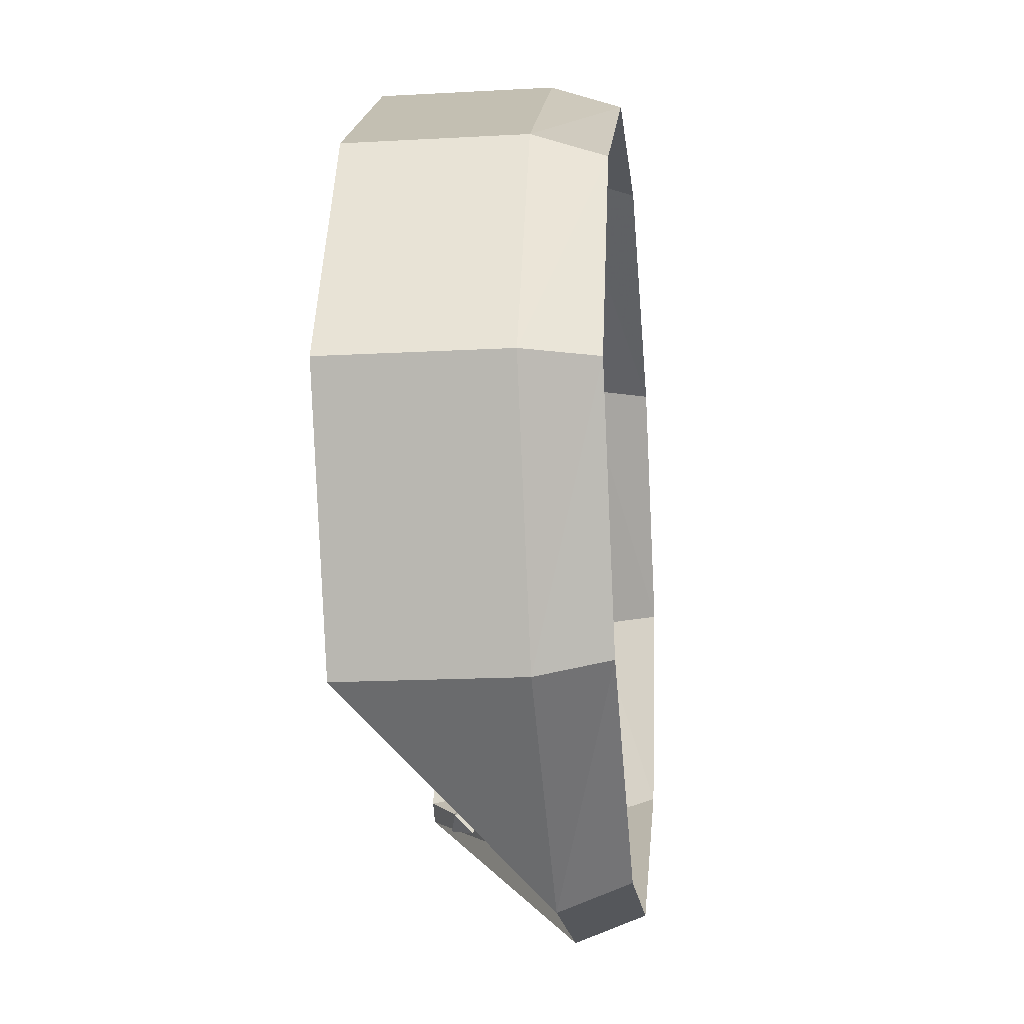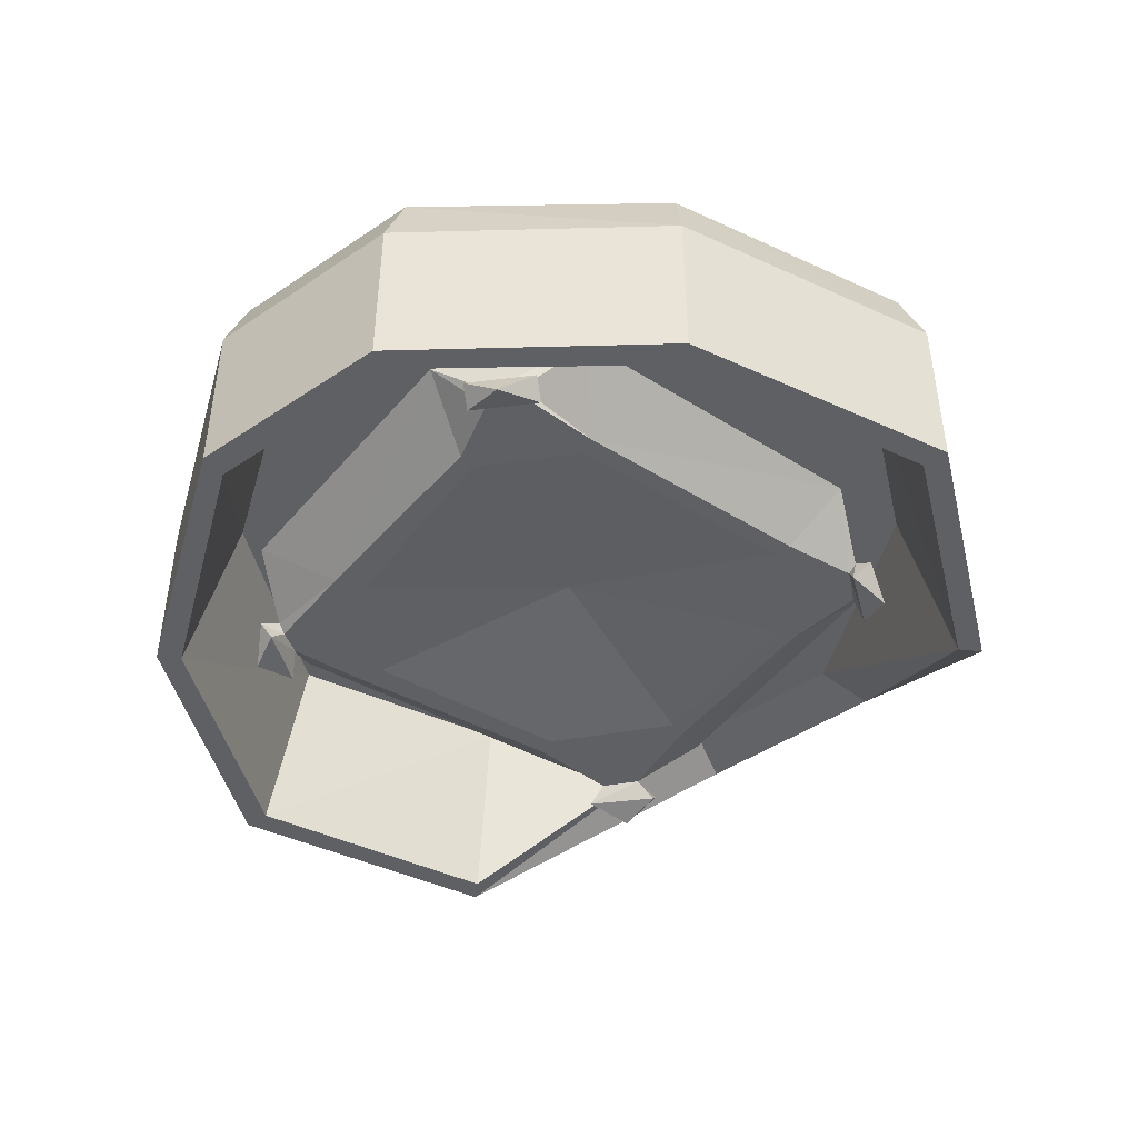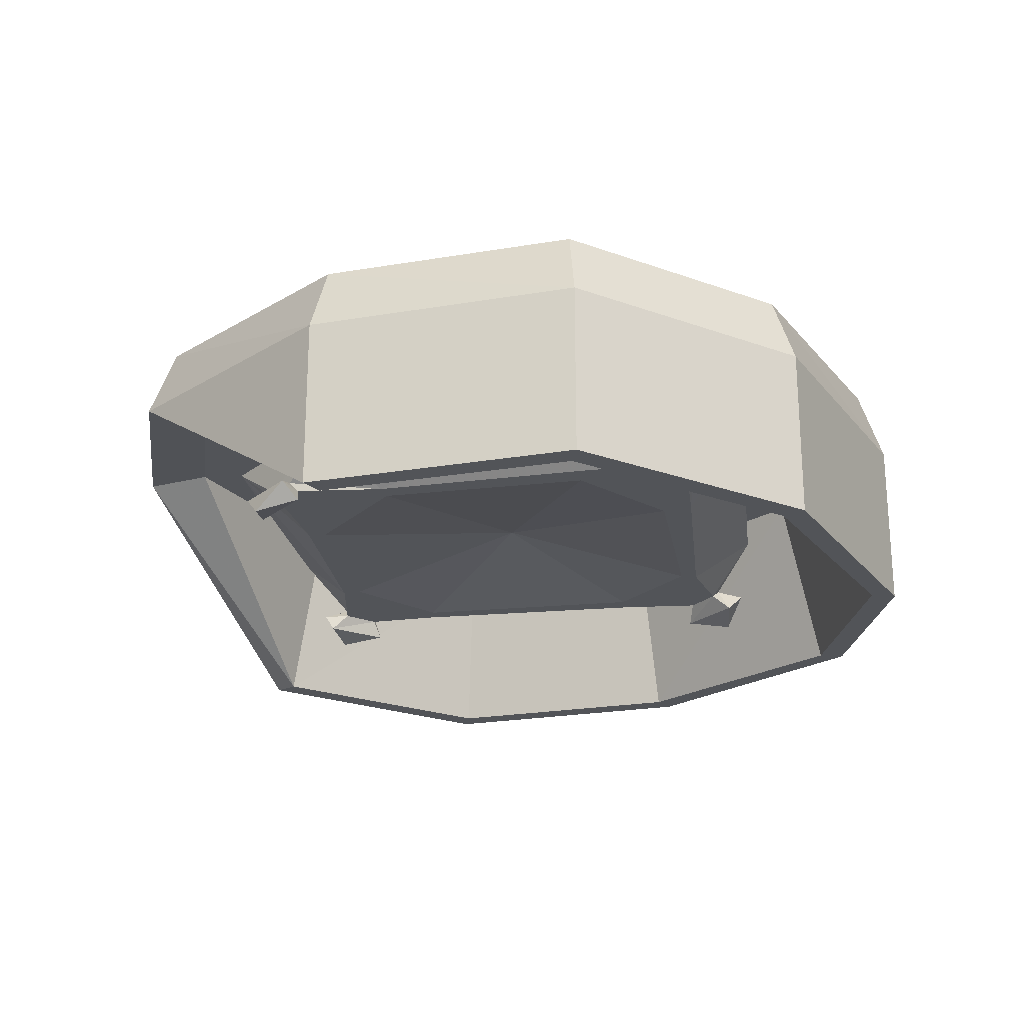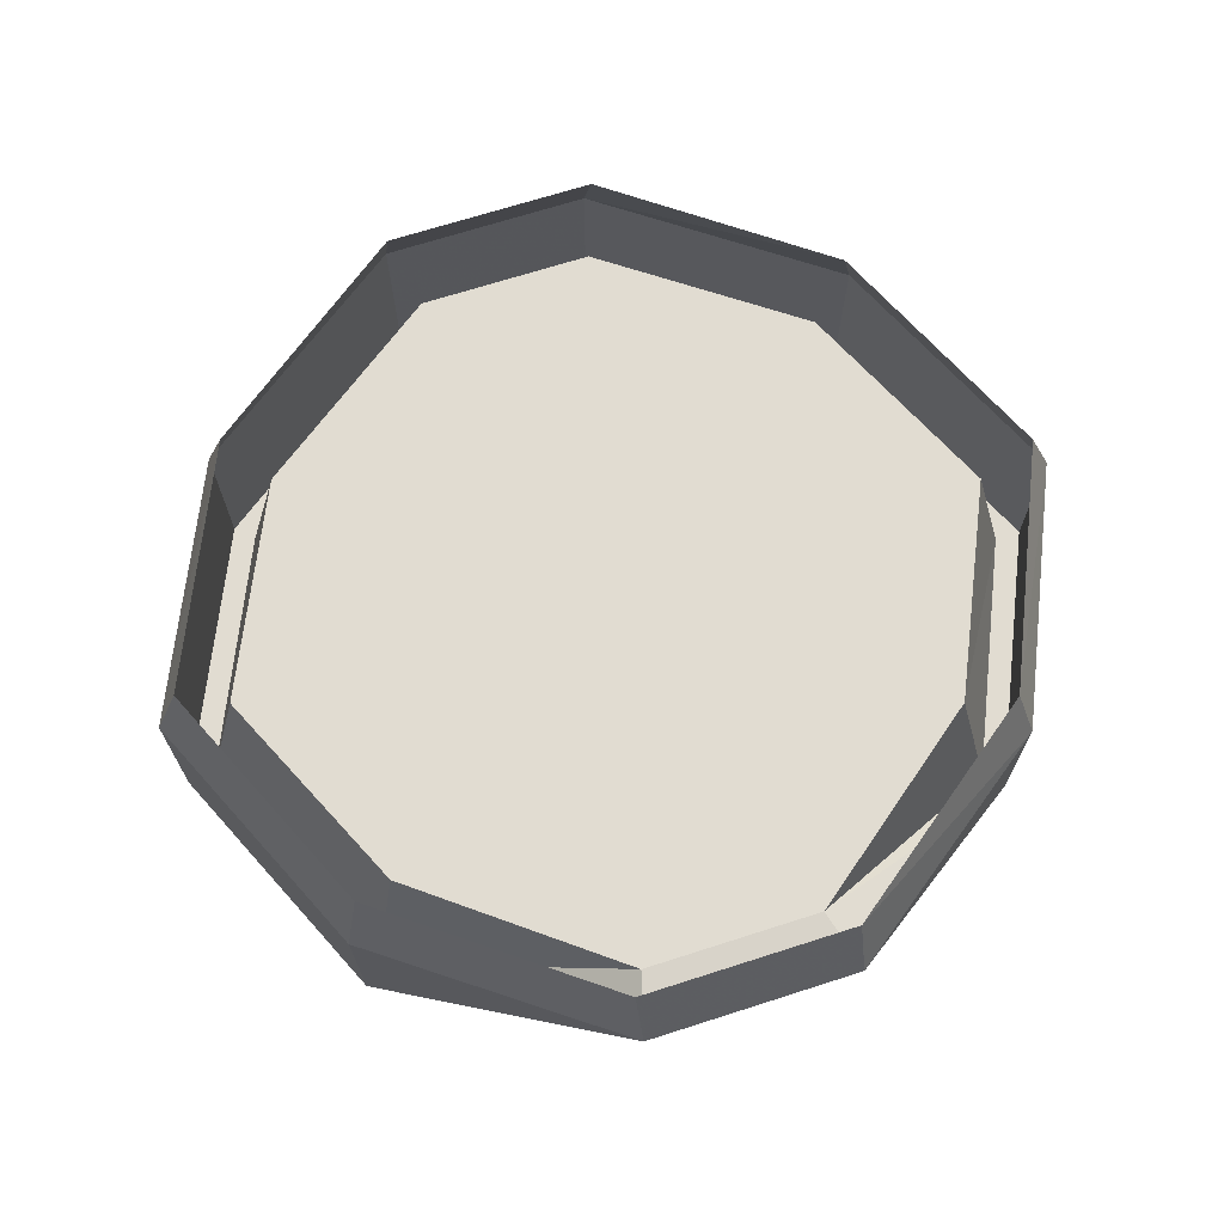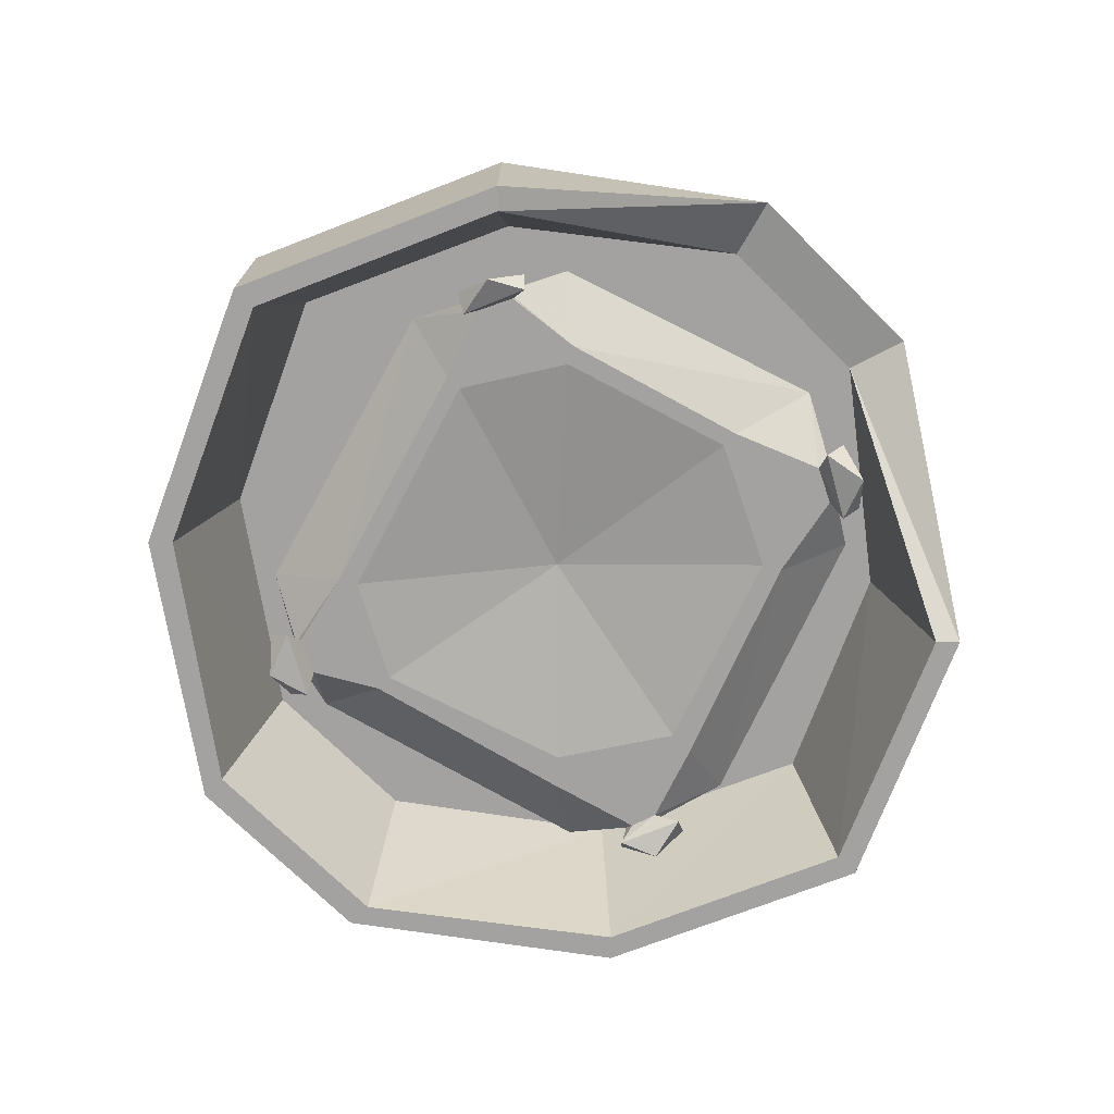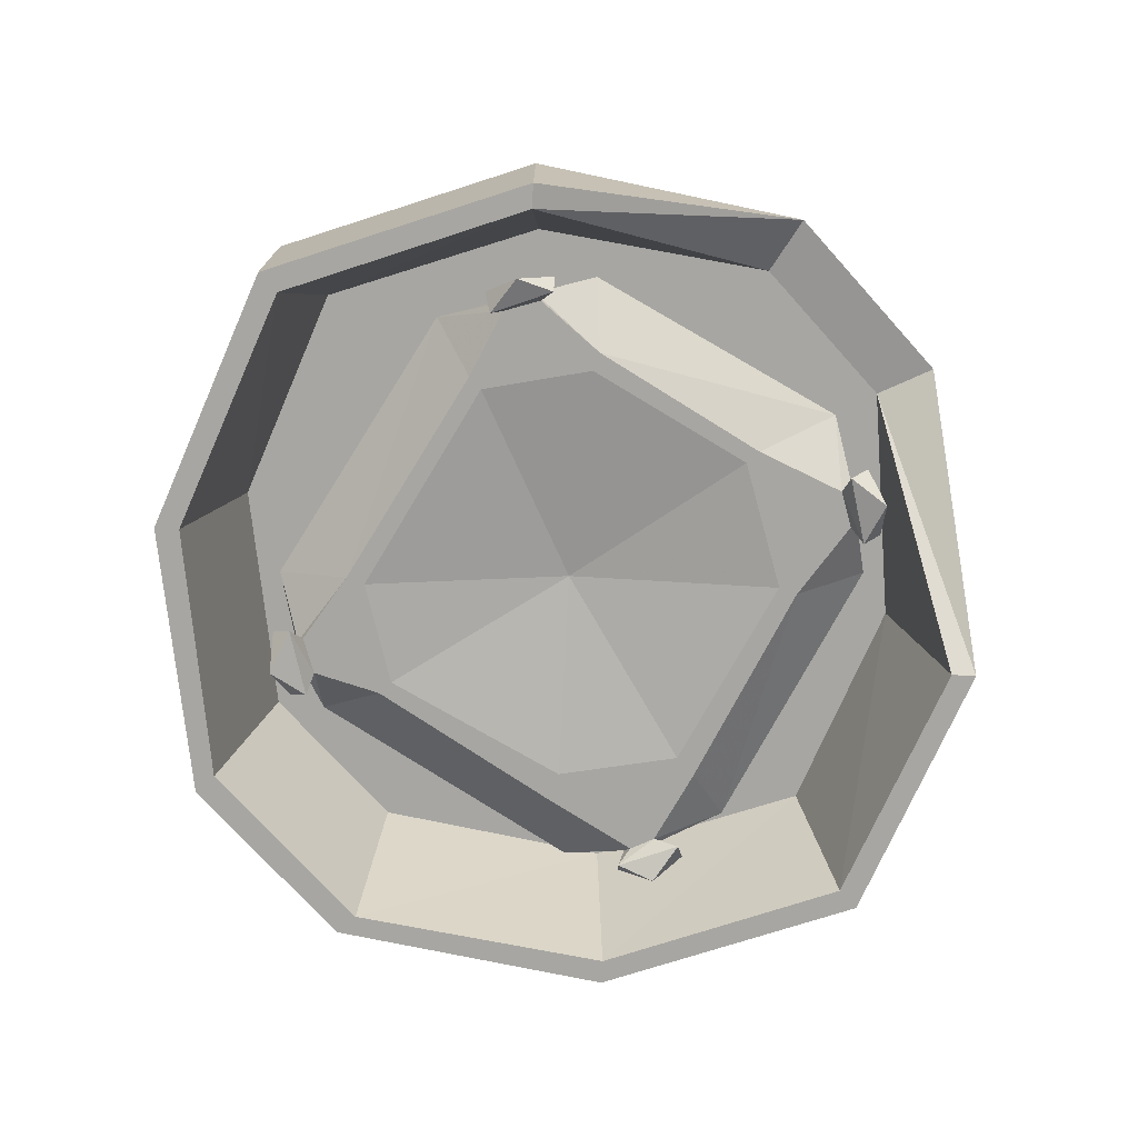
<metadata>
{"format":"obj","ext":"obj","renderer":"f3d","projection":"perspective","resolution":1024,"background":"white","views":[{"elev":-17.7,"azim":96.2,"up":"+Z"},{"elev":-45.2,"azim":37.9,"up":"+Y"},{"elev":-22.9,"azim":-97.9,"up":"+Y"},{"elev":69.0,"azim":162.2,"up":"+Y"},{"elev":-72.7,"azim":135.3,"up":"+Y"},{"elev":-74.0,"azim":132.0,"up":"+Y"}]}
</metadata>
<code>
v 0.3984 -0.0625 0
v 0.375 0 0
v 0.2812 0 0.2109
v 0.2969 -0.0625 0.2266
v 0.2969 -0.2188 0.2266
v 0.3984 -0.2188 0
v 0.2969 -0.0625 -0.2266
v 0.2812 0 -0.2109
v 0.09375 -0.0625 -0.375
v 0.09375 0 -0.3516
v -0.09375 -0.0625 -0.375
v -0.09375 0 -0.3516
v -0.2969 -0.0625 -0.2266
v -0.2812 0 -0.2109
v -0.3984 -0.0625 0
v -0.375 0 0
v -0.2969 -0.0625 0.2266
v -0.2812 0 0.2109
v -0.09375 -0.0625 0.375
v -0.09375 0 0.3516
v 0.09375 -0.0625 0.375
v 0.09375 0 0.3516
v 0.07812 -0.05469 -0.3203
v -0.07812 -0.05469 -0.3203
v -0.2969 -0.2188 -0.2266
v -0.3984 -0.2188 0
v -0.2969 -0.2188 0.2266
v -0.09375 -0.2188 0.375
v 0.09375 -0.2188 0.375
v 0.09375 -0.2188 0.3516
v 0.2812 -0.2188 0.2109
v 0.375 -0.2188 0
v 0.2969 -0.2188 -0.2266
v 0.2812 -0.2188 -0.2109
v 0.25 -0.05469 -0.1875
v 0.3359 -0.05469 0
v 0.07812 -0.05469 0.3125
v -0.25 -0.05469 0.1875
v -0.25 -0.05469 -0.1875
v -0.2812 -0.2188 -0.2109
v -0.375 -0.2188 0
v -0.2812 -0.2188 0.2109
v -0.09375 -0.2188 0.3516
v -0.07812 -0.05469 0.3125
v 0.25 -0.05469 0.1875
v -0.3359 -0.05469 0
v -0.03906 -0.0625 -0.2188
v 0.1406 -0.0625 -0.1719
v 0.1875 -0.1094 -0.2031
v -0.05469 -0.1094 -0.2812
v -0.1484 -0.0625 -0.1484
v -0.1875 -0.1094 -0.2031
v -0.2188 -0.0625 0.03906
v -0.2812 -0.1094 0.05469
v -0.1484 -0.0625 0.1562
v -0.2109 -0.1094 0.1953
v 0.03906 -0.0625 0.2031
v 0.05469 -0.1094 0.2656
v 0.1406 -0.0625 0.1484
v 0.1797 -0.1094 0.2031
v 0.1953 -0.0625 -0.05469
v 0.2578 -0.1094 -0.07031
v 0.2344 -0.1484 -0.125
v 0.2188 -0.1484 -0.1562
v 0.1406 -0.1562 -0.1641
v -0.02344 -0.1562 -0.2109
v -0.1016 -0.1562 -0.2422
v -0.1094 -0.1484 -0.25
v -0.1328 -0.1484 -0.2344
v -0.1484 -0.1562 -0.1484
v -0.2188 -0.1562 0.03906
v -0.2422 -0.1562 0.1094
v -0.25 -0.1484 0.1094
v -0.2344 -0.1484 0.1406
v -0.1484 -0.1562 0.1562
v 0.03906 -0.1562 0.2031
v 0.09375 -0.1562 0.2344
v 0.1016 -0.1484 0.2422
v 0.125 -0.1484 0.2266
v 0.1406 -0.1562 0.1484
v 0.2031 -0.1562 -0.0625
v 0.2266 -0.1562 -0.125
v 0.2344 -0.1719 -0.1172
v 0.25 -0.1562 -0.125
v 0.2188 -0.1562 -0.1797
v 0.2109 -0.1562 -0.1562
v 0.1875 -0.1562 -0.0625
v 0.1328 -0.1562 -0.1484
v -0.02344 -0.1562 -0.1953
v -0.1328 -0.1562 -0.2266
v -0.1484 -0.1719 -0.2266
v -0.09375 -0.1719 -0.2578
v -0.1016 -0.1562 -0.2734
v -0.1562 -0.1562 -0.2422
v -0.1328 -0.1797 -0.2656
v -0.2344 -0.1562 0.1328
v -0.2422 -0.1562 0.1562
v -0.2344 -0.1719 0.1484
v -0.2578 -0.1719 0.09375
v -0.2734 -0.1562 0.1016
v -0.2656 -0.1797 0.1328
v 0.2109 -0.1719 -0.1719
v 0.2422 -0.1797 -0.1562
v 0.125 -0.1562 0.2188
v 0.1484 -0.1562 0.2344
v 0.1406 -0.1719 0.2188
v 0.08594 -0.1719 0.25
v 0.09375 -0.1562 0.2656
v 0.125 -0.1797 0.2578
v -0.1328 -0.1562 0.1328
v 0.03906 -0.1562 0.1875
v 0.125 -0.1562 0.1406
v 0 -0.1328 0
v -0.1328 -0.1562 -0.1406
v -0.1953 -0.1562 0.03906
f 1 2 3
f 1 3 4
f 1 7 2
f 2 7 8
f 8 7 9
f 8 9 10
f 10 9 11
f 10 11 12
f 12 11 13
f 12 13 14
f 14 13 15
f 14 15 16
f 16 15 17
f 16 17 18
f 18 17 19
f 18 19 20
f 20 19 21
f 20 21 22
f 22 21 4
f 22 4 3
f 11 9 23
f 11 23 24
f 11 24 25
f 5 29 30
f 5 30 31
f 5 31 6
f 6 31 32
f 6 32 33
f 9 33 34
f 9 34 23
f 24 40 25
f 25 40 26
f 26 40 41
f 26 41 27
f 27 41 42
f 27 42 28
f 28 42 43
f 28 43 29
f 29 43 30
f 32 34 33
f 1 4 5
f 1 5 6
f 1 6 7
f 11 25 13
f 13 25 15
f 15 25 26
f 15 26 17
f 17 26 27
f 17 27 19
f 19 27 28
f 19 28 21
f 21 28 29
f 21 29 4
f 4 29 5
f 6 33 7
f 7 33 9
f 23 34 35
f 23 35 36
f 23 36 24
f 24 36 37
f 24 37 38
f 24 38 39
f 24 39 40
f 30 43 44
f 30 44 37
f 30 37 31
f 31 37 45
f 31 45 32
f 32 45 36
f 32 36 34
f 43 42 38
f 43 38 44
f 44 38 37
f 42 41 46
f 42 46 38
f 38 46 39
f 39 46 41
f 39 41 40
f 34 36 35
f 36 45 37
f 47 48 49
f 47 49 50
f 47 50 51
f 51 50 52
f 51 52 53
f 53 52 54
f 53 54 55
f 55 54 56
f 55 56 57
f 57 56 58
f 57 58 59
f 59 58 60
f 59 60 61
f 61 60 62
f 61 62 48
f 48 62 49
f 49 62 63
f 49 63 64
f 49 64 65
f 49 65 50
f 50 65 66
f 50 66 67
f 50 67 68
f 50 68 52
f 52 68 69
f 52 69 70
f 52 70 54
f 54 70 71
f 54 71 72
f 54 72 73
f 54 73 56
f 56 73 74
f 56 74 75
f 56 75 58
f 58 75 76
f 58 76 77
f 58 77 78
f 58 78 60
f 60 78 79
f 60 79 80
f 60 80 62
f 62 80 81
f 62 81 82
f 62 82 63
f 64 86 65
f 65 86 81
f 66 70 90
f 66 90 67
f 69 90 70
f 96 72 71
f 96 71 75
f 96 75 74
f 86 82 81
f 104 77 76
f 104 76 80
f 104 80 79
f 63 82 83
f 63 83 84
f 63 84 64
f 64 84 85
f 64 85 86
f 67 90 91
f 67 91 92
f 67 92 68
f 68 92 93
f 68 93 69
f 69 93 94
f 69 94 90
f 94 91 90
f 91 94 95
f 91 95 92
f 92 95 93
f 93 95 94
f 96 74 97
f 96 97 98
f 96 98 72
f 72 98 99
f 72 99 73
f 73 99 100
f 73 100 74
f 74 100 97
f 97 100 101
f 97 101 98
f 98 101 99
f 99 101 100
f 82 86 102
f 82 102 83
f 83 102 103
f 83 103 84
f 84 103 85
f 85 103 102
f 85 102 86
f 104 79 105
f 104 105 106
f 104 106 77
f 77 106 107
f 77 107 78
f 78 107 108
f 78 108 79
f 79 108 105
f 105 108 109
f 105 109 106
f 106 109 107
f 107 109 108
f 65 81 87
f 65 87 88
f 65 88 66
f 66 88 89
f 66 89 70
f 76 75 110
f 76 110 111
f 76 111 80
f 80 111 112
f 80 112 81
f 81 112 87
f 87 112 113
f 87 113 88
f 88 113 89
f 89 113 114
f 89 114 70
f 70 114 71
f 71 114 115
f 71 115 75
f 75 115 110
f 110 115 113
f 110 113 111
f 111 113 112
f 115 114 113

</code>
